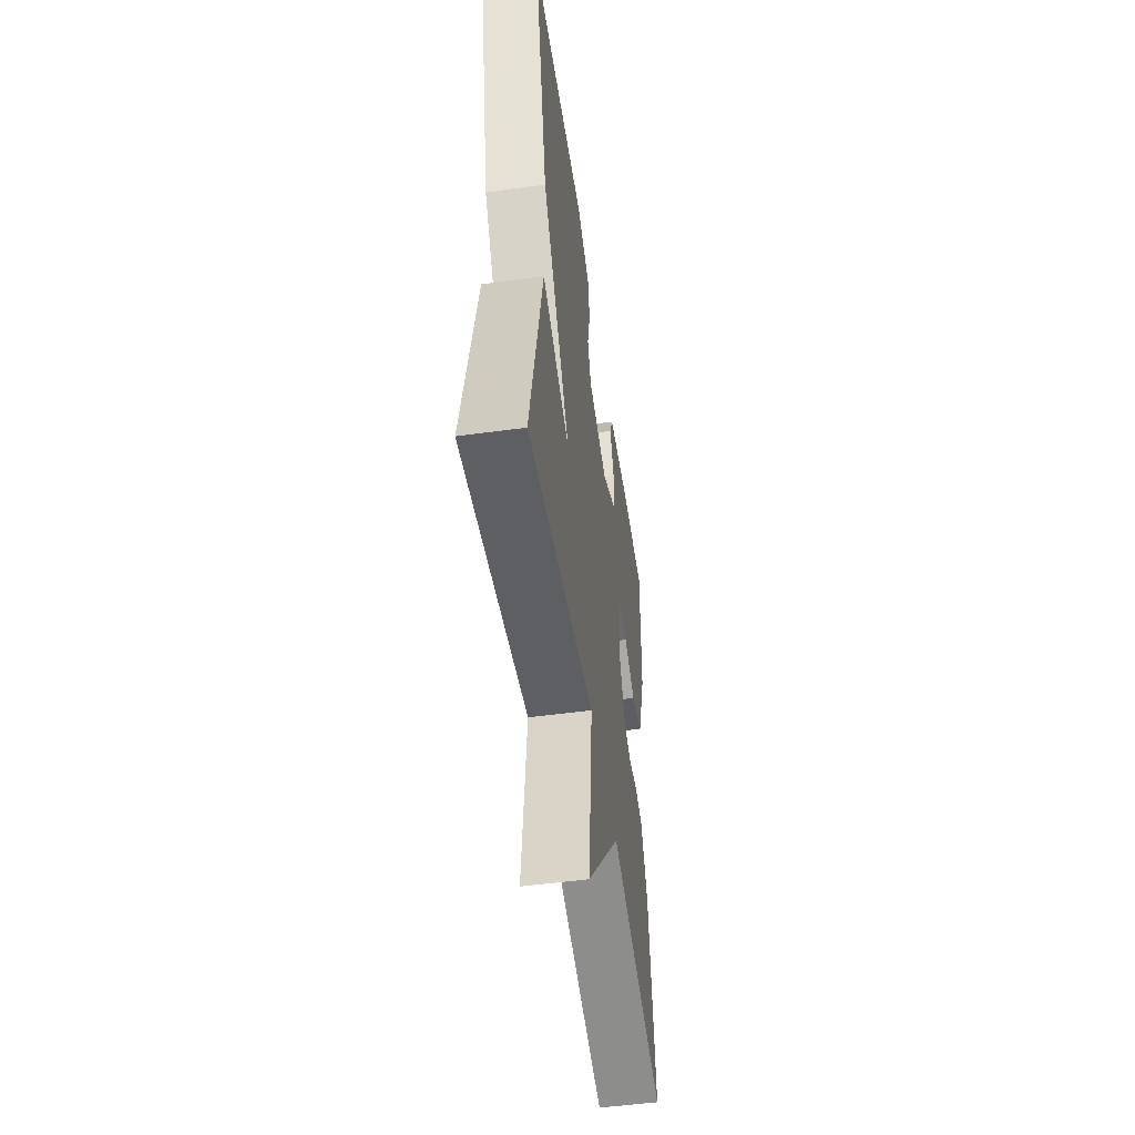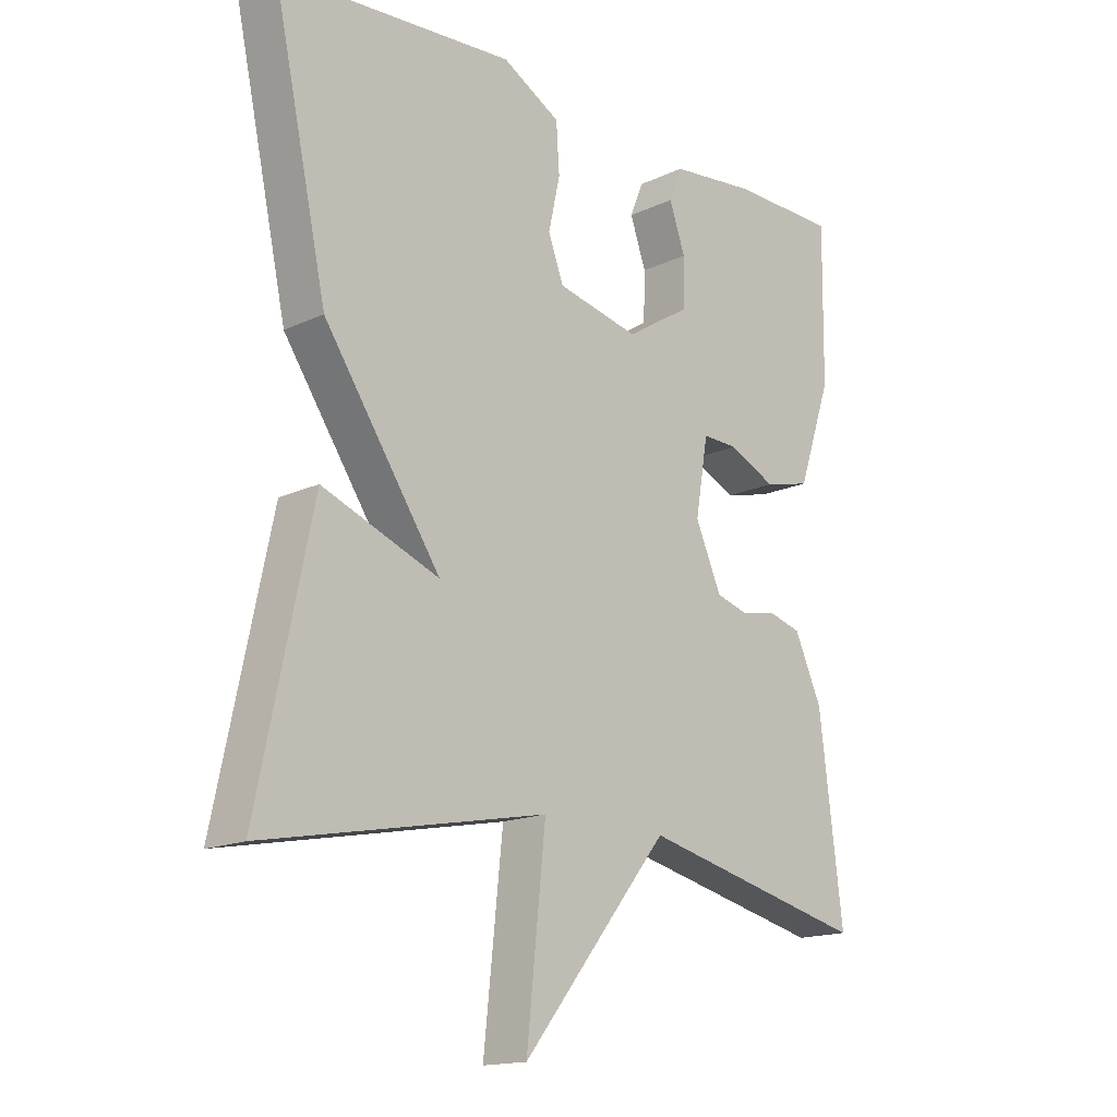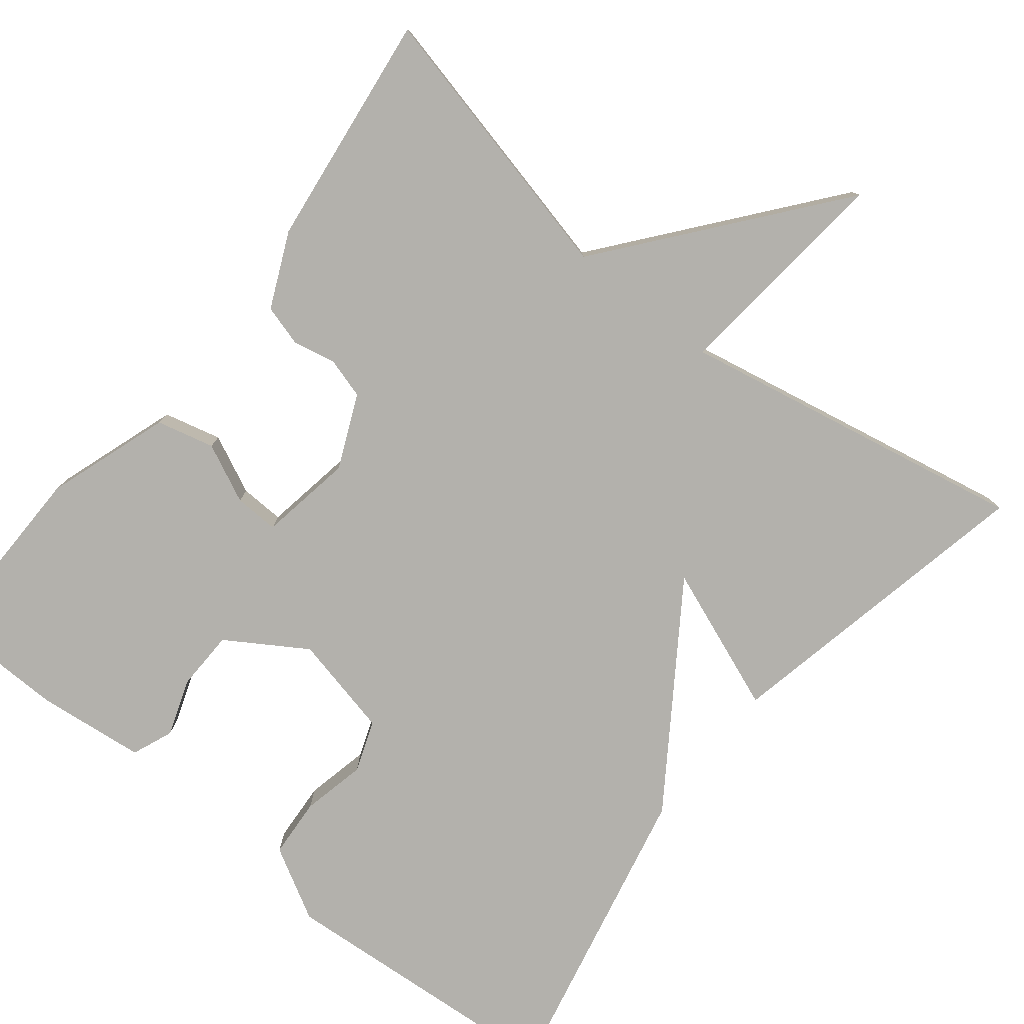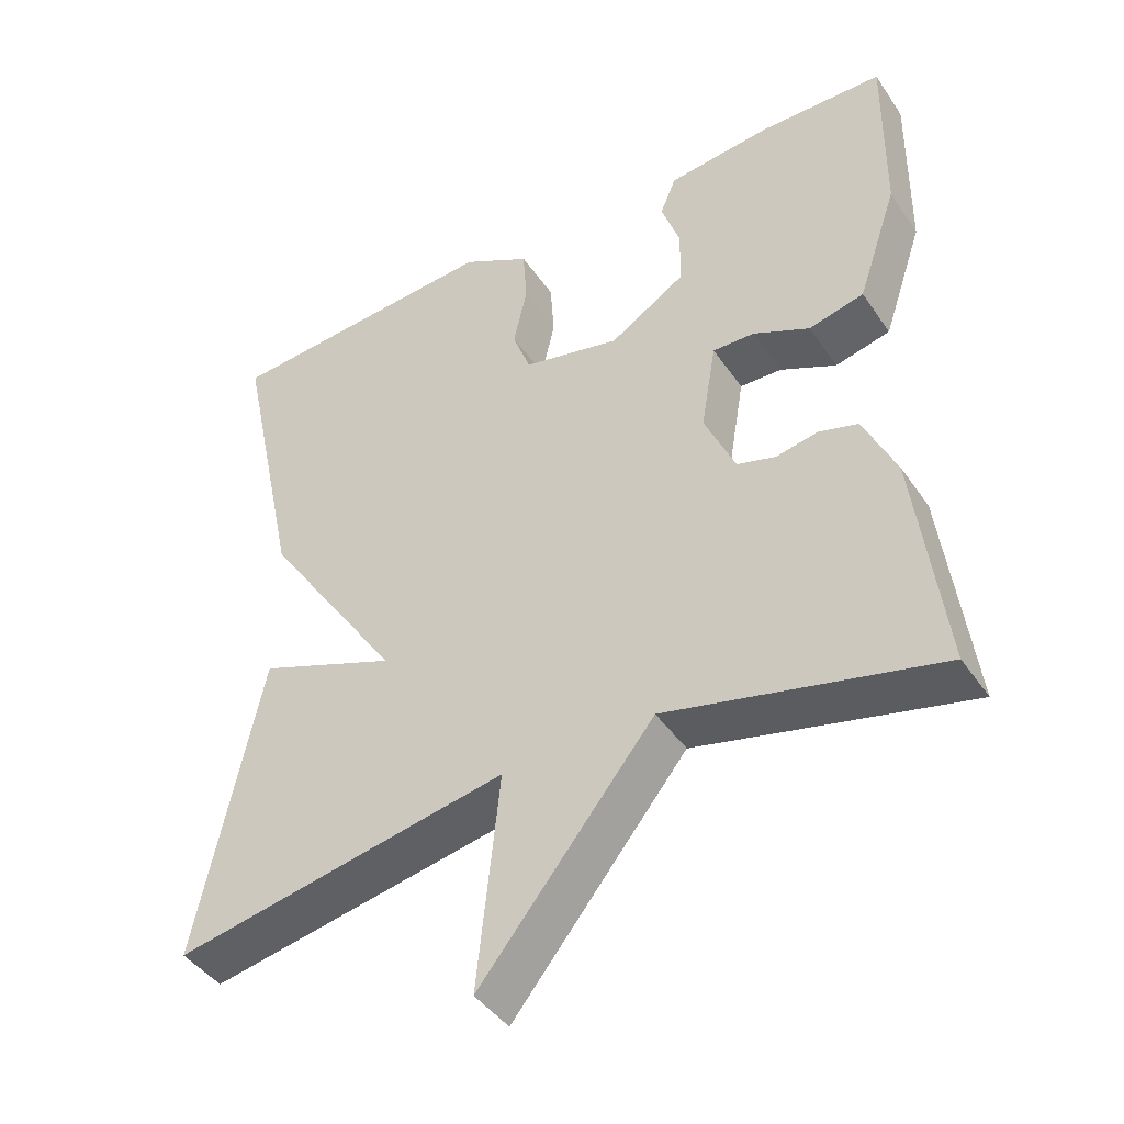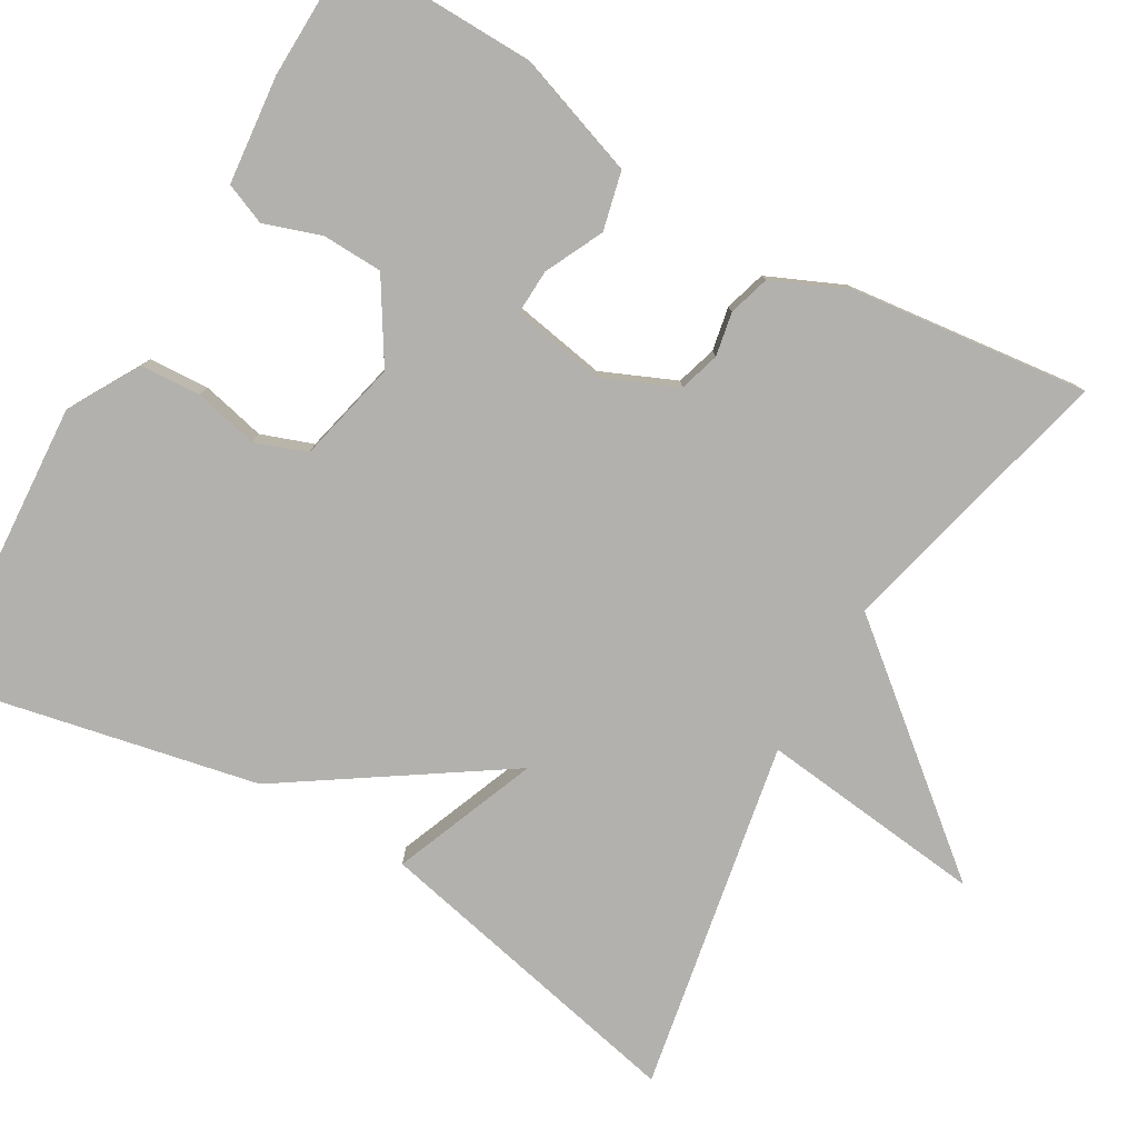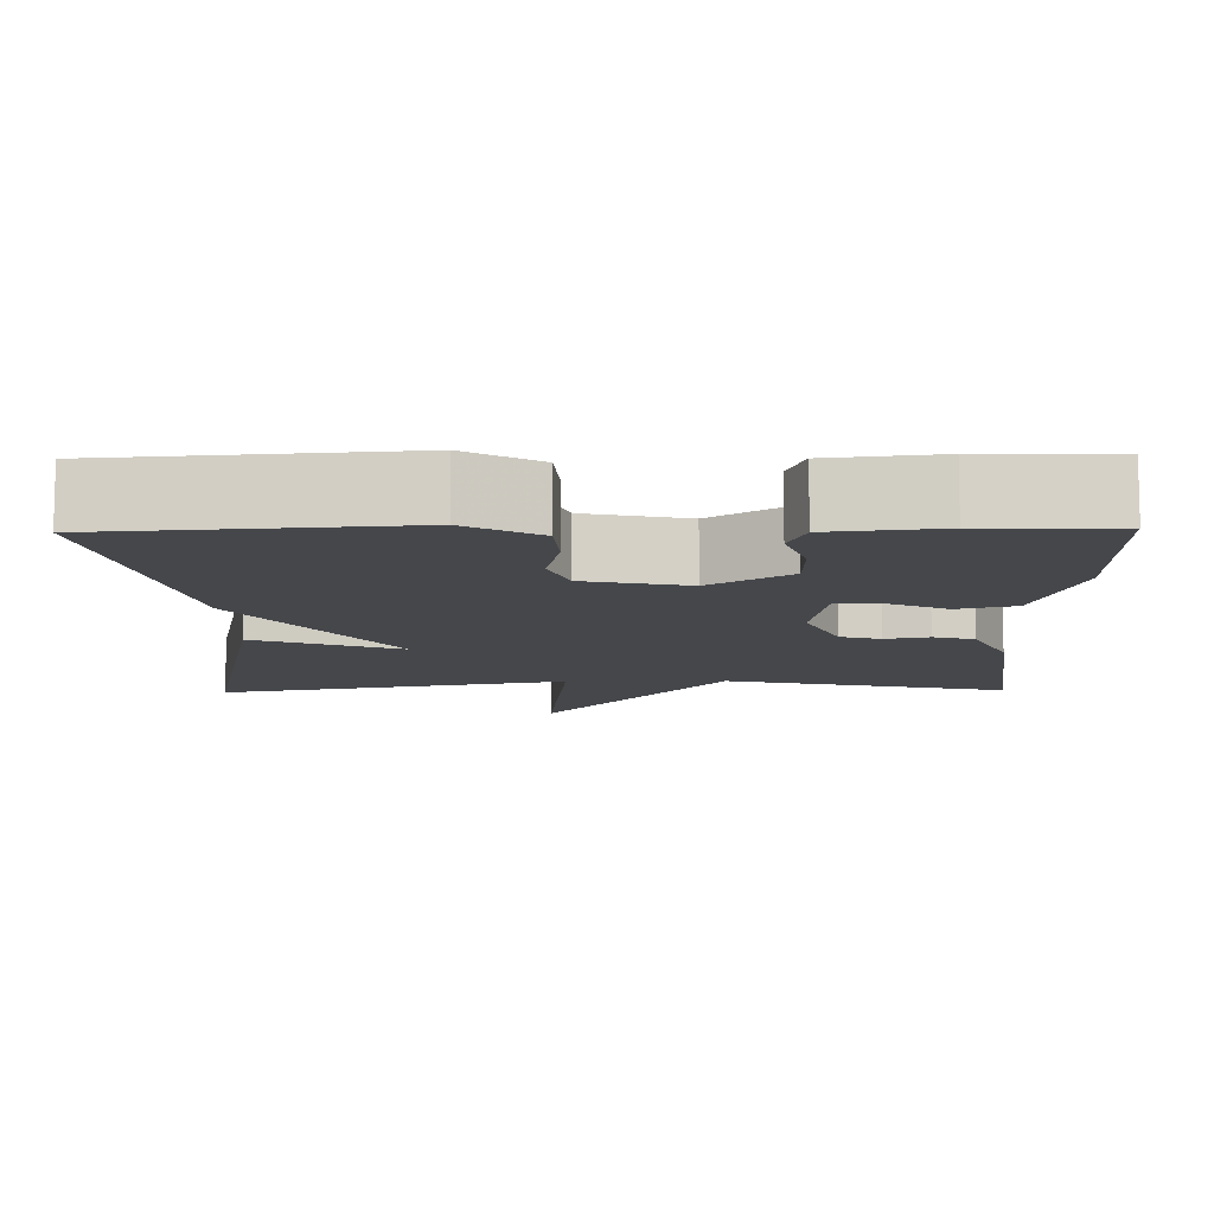
<metadata>
{"format":"obj","ext":"obj","renderer":"f3d","projection":"perspective","resolution":1024,"background":"white","views":[{"elev":-51.5,"azim":-81.6,"up":"+Z"},{"elev":-16.0,"azim":-46.0,"up":"+Z"},{"elev":-79.0,"azim":141.5,"up":"+Y"},{"elev":-43.4,"azim":31.8,"up":"+Z"},{"elev":-79.2,"azim":59.5,"up":"+Y"},{"elev":-10.3,"azim":1.1,"up":"+Y"}]}
</metadata>
<code>
v 0.5 0.07 0.5
v 0.497 0.07 0.26
v 0.444 0.07 0.104
v 0.371 0.07 0.086
v 0.297 0.07 0.121
v 0.241 0.07 0.123
v 0.221 0.07 0.005
v 0.262 0.07 -0.088
v 0.313 0.07 -0.103
v 0.368 0.07 -0.092
v 0.42 0.07 -0.107
v 0.463 0.07 -0.202
v 0.5 0.07 -0.5
v 0.142 0.07 -0.415
v -0.088 0.07 -0.7
v -0.058 0.07 -0.415
v -0.5 0.07 -0.5
v -0.415 0.07 -0.094
v -0.232 0.07 -0.165
v -0.415 0.07 0.106
v -0.5 0.07 0.5
v -0.131 0.07 0.527
v -0.04 0.07 0.476
v -0.035 0.07 0.4
v -0.053 0.07 0.319
v -0.029 0.07 0.254
v 0.1 0.07 0.225
v 0.2 0.07 0.288
v 0.202 0.07 0.364
v 0.177 0.07 0.436
v 0.198 0.07 0.488
v 0.335 0.07 0.503
v 0.5 0 0.5
v 0.497 0 0.26
v 0.444 0 0.104
v 0.371 0 0.086
v 0.297 0 0.121
v 0.241 0 0.123
v 0.221 0 0.005
v 0.262 0 -0.088
v 0.313 0 -0.103
v 0.368 0 -0.092
v 0.42 0 -0.107
v 0.463 0 -0.202
v 0.5 0 -0.5
v 0.142 0 -0.415
v -0.088 0 -0.7
v -0.058 0 -0.415
v -0.5 0 -0.5
v -0.415 0 -0.094
v -0.232 0 -0.165
v -0.415 0 0.106
v -0.5 0 0.5
v -0.131 0 0.527
v -0.04 0 0.476
v -0.035 0 0.4
v -0.053 0 0.319
v -0.029 0 0.254
v 0.1 0 0.225
v 0.2 0 0.288
v 0.202 0 0.364
v 0.177 0 0.436
v 0.198 0 0.488
v 0.335 0 0.503
f 3 4 5
f 2 3 5
f 1 2 5
f 32 1 5
f 31 32 5
f 30 31 5
f 29 30 5
f 28 29 5 6
f 27 28 6 7
f 26 27 7 8
f 23 24 25
f 22 23 25
f 21 22 25
f 20 21 25
f 19 20 25
f 19 25 26
f 16 17 18 19
f 16 19 26 8
f 16 8 9
f 15 16 9
f 14 15 9
f 12 13 14
f 11 12 14
f 10 11 14
f 9 10 14
f 37 36 35
f 37 35 34
f 37 34 33
f 37 33 64
f 37 64 63
f 37 63 62
f 37 62 61
f 38 37 61 60
f 39 38 60 59
f 40 39 59 58
f 57 56 55
f 57 55 54
f 57 54 53
f 57 53 52
f 57 52 51
f 58 57 51
f 51 50 49 48
f 40 58 51 48
f 41 40 48
f 41 48 47
f 41 47 46
f 46 45 44
f 46 44 43
f 46 43 42
f 46 42 41
f 1 33 34 2
f 2 34 35 3
f 3 35 36 4
f 4 36 37 5
f 5 37 38 6
f 6 38 39 7
f 7 39 40 8
f 8 40 41 9
f 9 41 42 10
f 10 42 43 11
f 11 43 44 12
f 12 44 45 13
f 13 45 46 14
f 14 46 47 15
f 15 47 48 16
f 16 48 49 17
f 17 49 50 18
f 18 50 51 19
f 19 51 52 20
f 20 52 53 21
f 21 53 54 22
f 22 54 55 23
f 23 55 56 24
f 24 56 57 25
f 25 57 58 26
f 26 58 59 27
f 27 59 60 28
f 28 60 61 29
f 29 61 62 30
f 30 62 63 31
f 31 63 64 32
f 32 64 33 1

</code>
